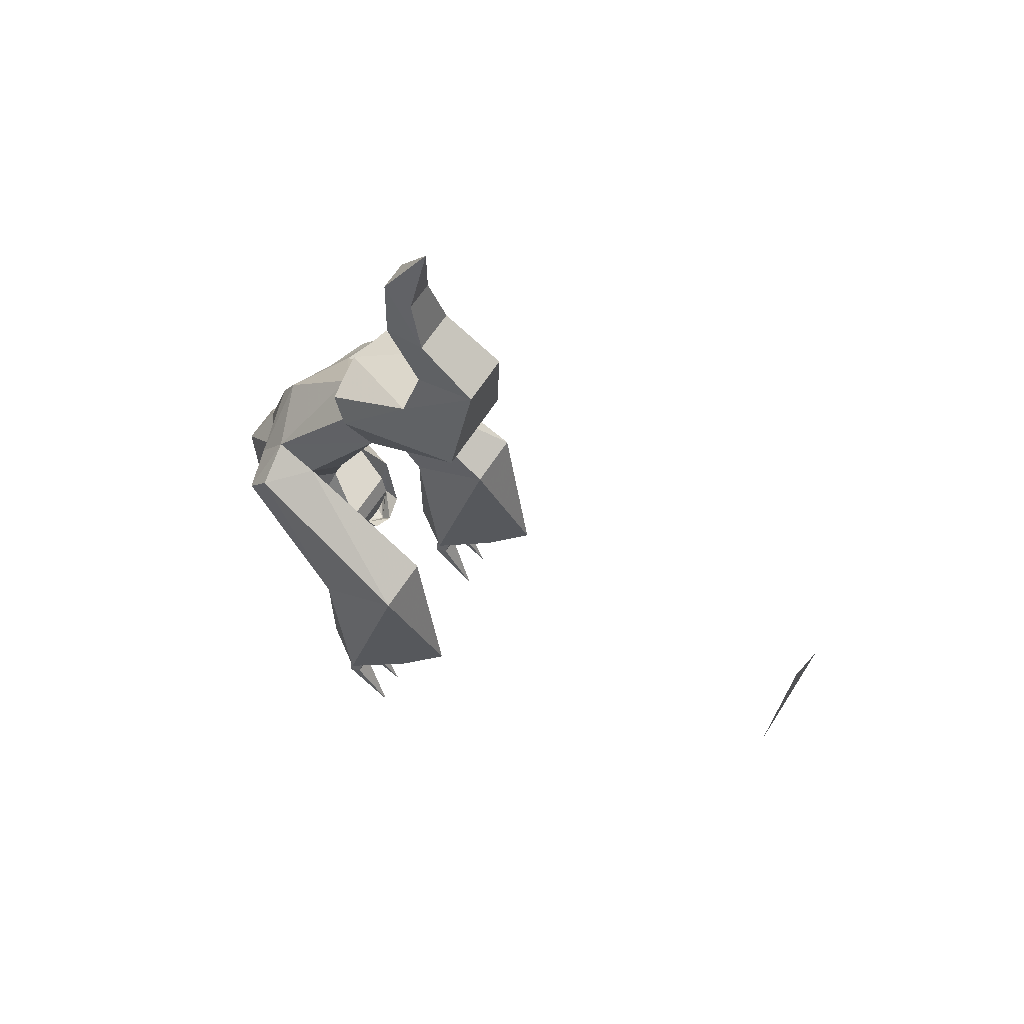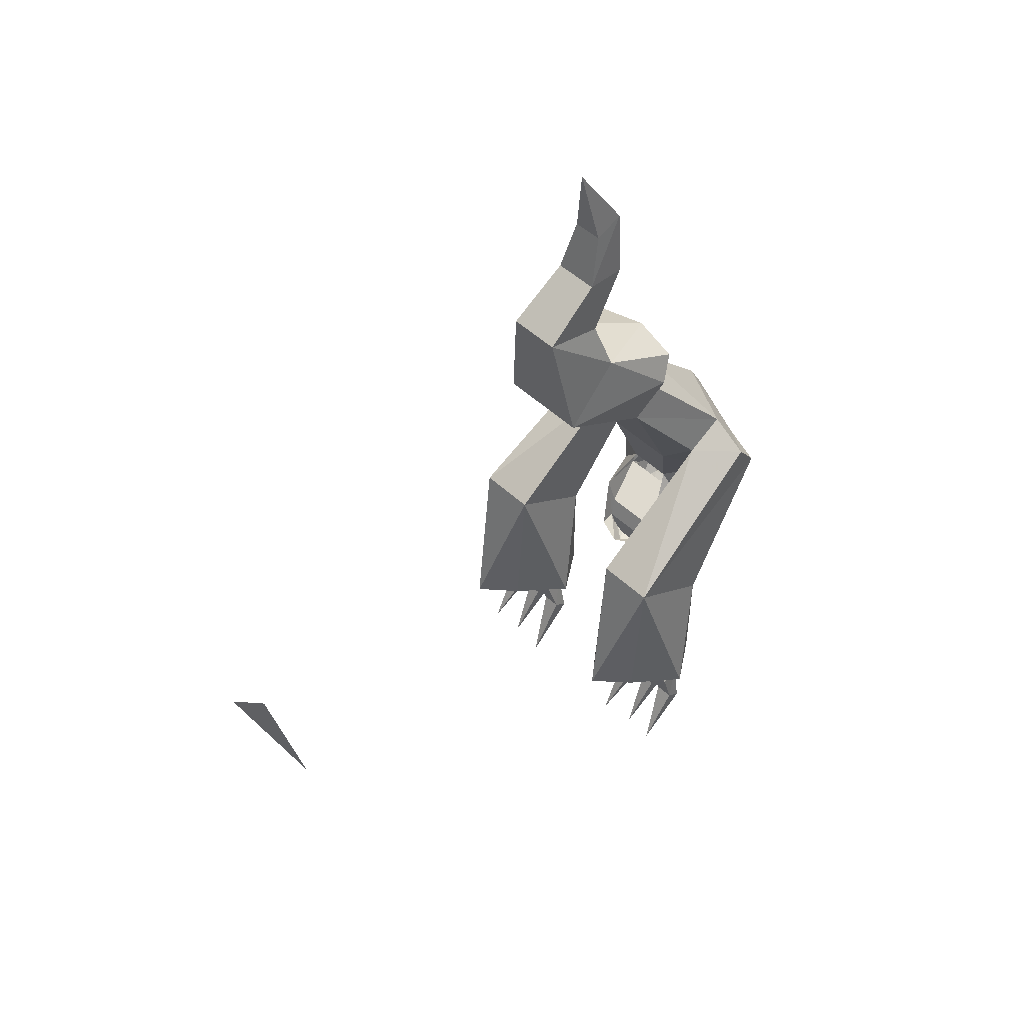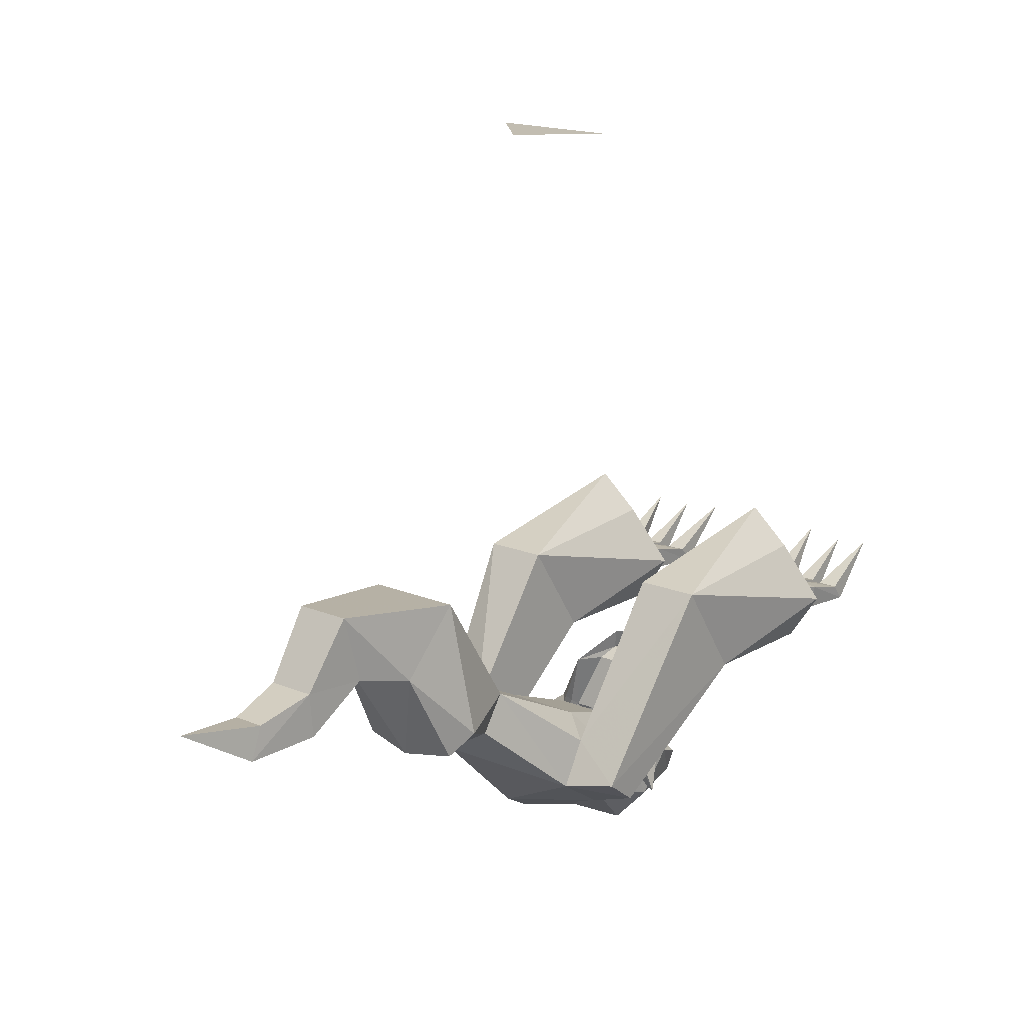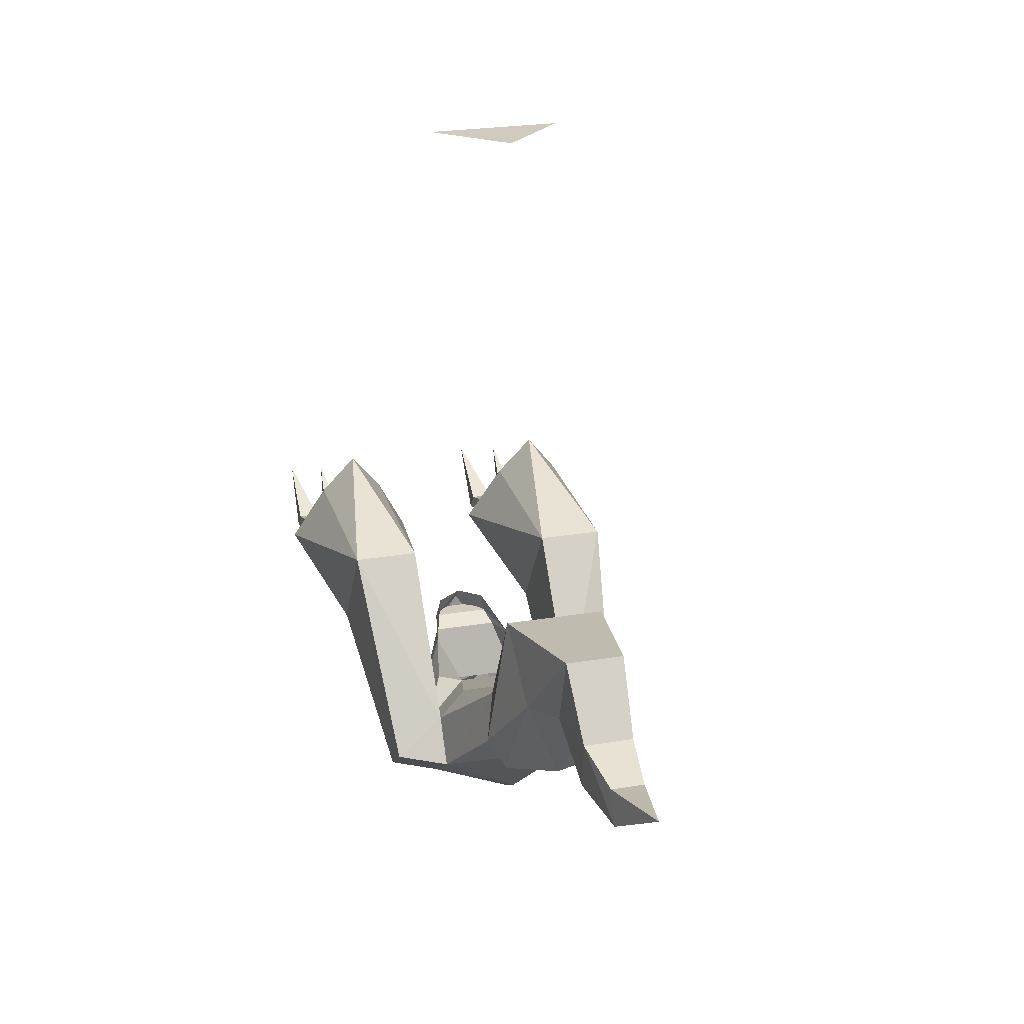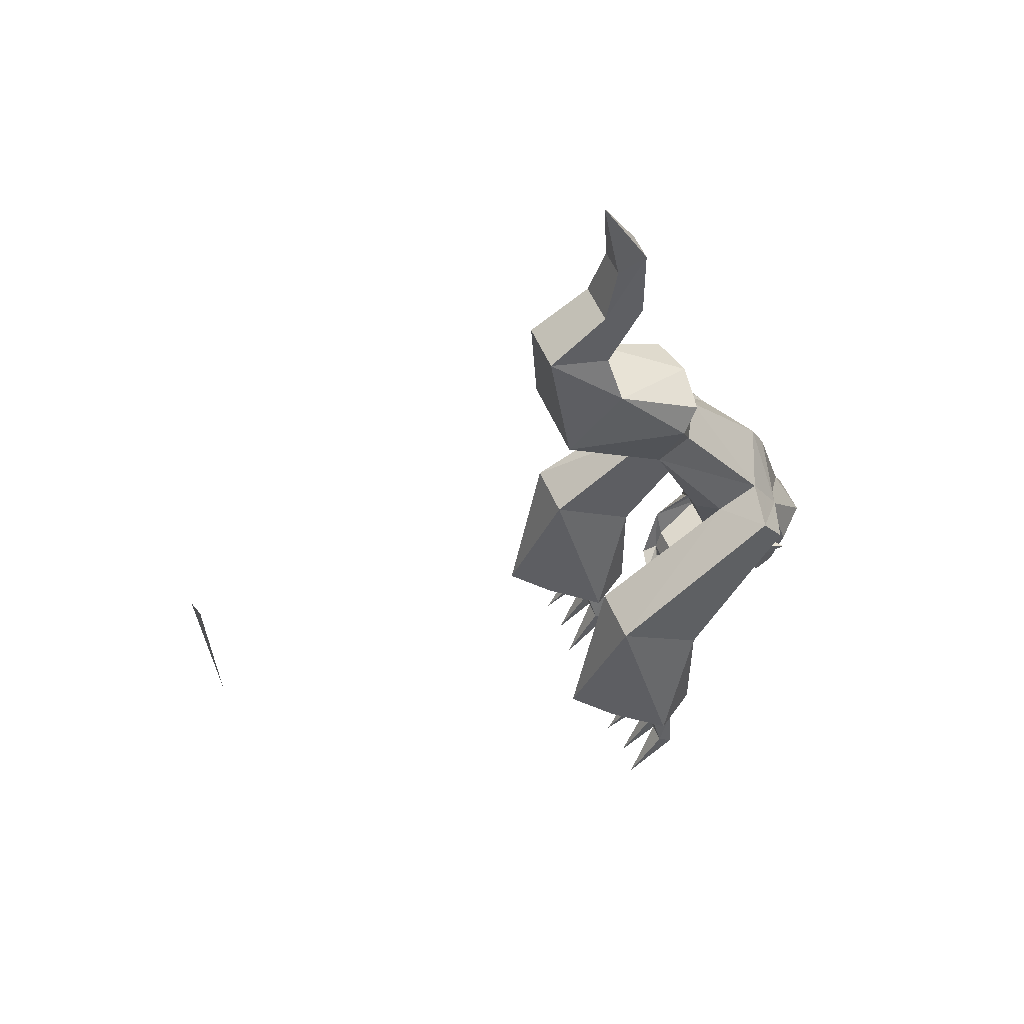
<metadata>
{"format":"obj","ext":"obj","renderer":"f3d","projection":"perspective","resolution":1024,"background":"white","views":[{"elev":63.4,"azim":122.5,"up":"+Z"},{"elev":50.9,"azim":-134.7,"up":"+Z"},{"elev":17.0,"azim":40.1,"up":"+Y"},{"elev":23.4,"azim":-16.1,"up":"+Y"},{"elev":52.9,"azim":-112.1,"up":"+Z"}]}
</metadata>
<code>
v 0.2344 -1.344 -0.09375
v 0.1406 -1.375 -0.09375
v 0.1406 -1.297 -0.1641
v 0.1406 -1.125 -0.375
v 0.2656 -1.125 -0.375
v 0.2344 -1.297 -0.03125
v 0.1406 -1.312 0
v 0 -1.375 0.01562
v 0 -1.406 -0.03906
v 0.08594 -1.398 -0.1719
v 0.1016 -1.336 -0.2812
v 0.08594 -1.25 -0.2734
v 0.04688 -1.242 -0.2266
v 0.07812 -1.195 -0.09375
v 0.1406 -1.227 -0.04688
v 0.1406 -0.9375 -0.25
v 0.07812 -1.031 -0.625
v 0.1406 -1.125 -0.625
v 0.2656 -1.125 -0.625
v 0.3281 -1.031 -0.625
v 0.2656 -0.9375 -0.25
v 0.07812 -1.086 0.1328
v 0.07812 -1.156 0.1797
v 0 -1.203 0.1953
v -0.1406 -1.312 0
v -0.1406 -1.375 -0.09375
v -0.08594 -1.398 -0.1719
v 0 -1.461 -0.2031
v 0.04688 -1.508 -0.2969
v 0.1016 -1.445 -0.3203
v 0.1016 -1.398 -0.2969
v 0.1406 -1.422 -0.2969
v 0.1172 -1.336 -0.2812
v 0.1016 -1.281 -0.3203
v 0.07812 -1.18 -0.3125
v 0.2031 -0.8359 -0.5625
v 0.1406 -0.9141 -0.5859
v 0.1719 -0.9375 -0.5859
v 0.1406 -1.047 -0.625
v 0.1641 -1.094 -0.625
v 0.2422 -1.094 -0.625
v 0.2656 -1.047 -0.625
v 0.2656 -0.9141 -0.5859
v 0.2422 -0.9375 -0.5859
v 0.2031 -0.9141 -0.5859
v 0.1875 -1.047 -0.5938
v 0.1875 -1.062 -0.5938
v 0.2266 -1.062 -0.5938
v 0.2266 -1.047 -0.5938
v -0.07812 -1.086 0.1328
v -0.09375 -0.8516 0.2969
v 0.09375 -0.8516 0.2969
v 0.125 -1.117 0.2656
v 0.1016 -1.156 0.3125
v 0 -1.172 0.3281
v -0.1016 -1.156 0.3125
v -0.125 -1.117 0.2656
v -0.07812 -1.156 0.1797
v -0.1406 -1.227 -0.04688
v -0.2344 -1.297 -0.03125
v -0.2344 -1.344 -0.09375
v -0.1406 -1.297 -0.1641
v -0.1016 -1.336 -0.2812
v -0.1016 -1.398 -0.2969
v -0.1016 -1.445 -0.3203
v -0.04688 -1.508 -0.2969
v 0 -1.461 -0.4375
v 0.07031 -1.438 -0.4453
v 0.1016 -1.367 -0.3906
v 0.1016 -1.344 -0.3438
v 0.1172 -1.344 -0.3438
v 0.1016 -1.32 -0.3438
v 0.1016 -1.297 -0.3438
v 0.0625 -1.188 -0.375
v 0.05469 -1.172 -0.4141
v 0.04688 -1.133 -0.4062
v 0 -1.125 -0.4297
v 0 -1.148 -0.4531
v -0.05469 -1.172 -0.4141
v -0.04688 -1.133 -0.4062
v -0.07812 -1.18 -0.3125
v -0.0625 -1.188 -0.375
v -0.1016 -1.297 -0.3438
v -0.1016 -1.281 -0.3203
v -0.08594 -1.25 -0.2734
v -0.04688 -1.242 -0.2266
v -0.07812 -1.195 -0.09375
v -0.1406 -1.125 -0.375
v -0.1406 -0.9375 -0.25
v -0.2656 -0.9375 -0.25
v -0.2656 -1.125 -0.375
v 0.2812 -0.9766 -0.8828
v 0.25 -1.047 -0.7578
v 0.2891 -1.047 -0.7578
v 0.2891 -1.078 -0.7812
v 0.2578 -1.078 -0.7812
v 0.2344 -1.078 -0.6953
v 0.2344 -1.031 -0.7031
v 0.2812 -1.031 -0.6875
v 0.2734 -1.078 -0.6875
v 0.1875 -1.078 -0.6953
v 0.1953 -1.078 -0.7891
v 0.2266 -1.078 -0.7891
v 0.2266 -1.047 -0.7656
v 0.1875 -1.031 -0.6953
v 0.1953 -1.047 -0.7656
v 0.2109 -0.9844 -0.8906
v 0.125 -1.047 -0.7578
v 0.1641 -1.047 -0.7578
v 0.1328 -0.9766 -0.8984
v 0.125 -1.078 -0.7812
v 0.1484 -1.078 -0.6875
v 0.1406 -1.031 -0.6875
v 0.1875 -1.031 -0.7031
v 0.1641 -1.078 -0.7812
v 0.1875 -1.031 -0.5938
v 0.2266 -1.031 -0.5938
v -0.2891 -1.047 -0.7578
v -0.25 -1.047 -0.7578
v -0.2812 -0.9766 -0.8828
v -0.2891 -1.078 -0.7812
v -0.2734 -1.078 -0.6875
v -0.2812 -1.031 -0.6875
v -0.2344 -1.031 -0.7031
v -0.2578 -1.078 -0.7812
v -0.2344 -1.078 -0.6953
v -0.1875 -1.062 -0.5938
v -0.2266 -1.062 -0.5938
v -0.2266 -1.031 -0.5938
v -0.1875 -1.031 -0.5938
v -0.1875 -1.031 -0.7031
v -0.1406 -1.031 -0.6875
v -0.125 -1.047 -0.7578
v -0.1641 -1.047 -0.7578
v -0.1875 -1.078 -0.6953
v -0.1641 -1.078 -0.7812
v -0.1484 -1.078 -0.6875
v -0.2266 -1.078 -0.7891
v -0.1953 -1.078 -0.7891
v -0.1875 -1.031 -0.6953
v -0.1953 -1.047 -0.7656
v -0.2266 -1.047 -0.7656
v -0.2109 -0.9844 -0.8906
v -0.1328 -0.9766 -0.8984
v -0.125 -1.078 -0.7812
v 0.03125 -1.039 0.7656
v 0.03125 -0.9766 0.7422
v 0 -0.9531 0.9062
v -0.03125 -1.039 0.7656
v -0.04688 -1.031 0.625
v 0.04688 -1.031 0.625
v 0.04688 -0.9453 0.6328
v -0.03125 -0.9766 0.7422
v -0.04688 -0.9453 0.6328
v -0.05469 -0.9531 0.5078
v 0.05469 -0.9531 0.5078
v 0.05469 -0.8203 0.5469
v -0.05469 -0.8203 0.5469
v -0.08594 -0.9766 0.4062
v 0.08594 -0.9766 0.4062
v -0.1641 -1.094 -0.625
v -0.1406 -1.047 -0.625
v -0.07812 -1.031 -0.625
v -0.1406 -1.125 -0.625
v -0.2422 -1.094 -0.625
v -0.1875 -1.047 -0.5938
v -0.1719 -0.9375 -0.5859
v -0.1406 -0.9141 -0.5859
v -0.2656 -1.125 -0.625
v -0.2656 -1.047 -0.625
v -0.2266 -1.047 -0.5938
v -0.2031 -0.9141 -0.5859
v -0.2031 -0.8359 -0.5625
v -0.2656 -0.9141 -0.5859
v -0.3281 -1.031 -0.625
v -0.2344 -0.9375 -0.5859
v -0.04688 -1.172 -0.4297
v -0.05469 -1.195 -0.4219
v -0.01562 -1.172 -0.4531
v -0.03125 -1.172 -0.4453
v -0.03906 -1.203 -0.4375
v 0 -1.172 -0.4531
v -0.007812 -1.203 -0.4531
v 0.01562 -1.172 -0.4531
v 0.007812 -1.203 -0.4531
v 0.04688 -1.172 -0.4297
v 0.03125 -1.172 -0.4453
v 0.02344 -1.203 -0.4453
v -0.02344 -1.203 -0.4453
v 0.03906 -1.203 -0.4375
v 0.05469 -1.195 -0.4219
v -0.1172 -1.336 -0.2812
v -0.1406 -1.422 -0.2969
v -0.1172 -1.344 -0.3438
v -0.1016 -1.344 -0.3438
v -0.1016 -1.367 -0.3906
v -0.07031 -1.438 -0.4453
v 0 -1.438 -0.4453
v 0.03125 -1.406 -0.4688
v 0.08594 -1.391 -0.4453
v 0.07812 -1.367 -0.4219
v 0.08594 -1.312 -0.4219
v 0.1016 -1.32 -0.3672
v -0.1016 -1.32 -0.3438
v -0.1016 -1.32 -0.3672
v -0.0625 -1.258 -0.3906
v -0.08594 -1.312 -0.4219
v 0.0625 -1.258 -0.3906
v 0.07031 -1.258 -0.375
v 0.0625 -1.227 -0.3828
v -0.01562 -1.289 -0.4453
v -0.0625 -1.336 -0.4375
v -0.07812 -1.367 -0.4219
v -0.08594 -1.391 -0.4453
v -0.03125 -1.406 -0.4688
v 0 -1.391 -0.4609
v 0.03125 -1.391 -0.4453
v 0.05469 -1.367 -0.4375
v 0.0625 -1.336 -0.4375
v 0.01562 -1.289 -0.4453
v 0.007812 -1.359 -0.4453
v 0 -1.344 -0.4688
v 0 -1.305 -0.5
v 0.03906 -1.359 -0.4453
v -0.007812 -1.359 -0.4453
v -0.03906 -1.359 -0.4453
v -0.03125 -1.391 -0.4453
v -0.05469 -1.367 -0.4375
v 0 -1.25 -0.4375
v 0.007812 -1.211 -0.4375
v 0.01562 -1.25 -0.4375
v 0 -1.289 -0.4453
v -0.01562 -1.25 -0.4375
v -0.007812 -1.211 -0.4375
v 0.02344 -1.211 -0.4297
v 0.03125 -1.25 -0.4219
v 0.04688 -1.25 -0.4062
v 0.03906 -1.211 -0.4141
v 0.05469 -1.219 -0.3984
v -0.03125 -1.25 -0.4219
v -0.02344 -1.211 -0.4297
v -0.04688 -1.25 -0.4062
v -0.03906 -1.211 -0.4141
v -0.05469 -1.219 -0.3984
v -0.07031 -1.258 -0.375
v -0.0625 -1.227 -0.3828
v 0.125 0 -0.125
v -0.125 0 -0.125
v 0 0 0
f 1 2 3
f 1 3 4
f 1 4 5
f 1 5 6
f 1 6 7
f 1 7 2
f 2 7 8
f 2 8 9
f 2 9 10
f 2 10 3
f 3 13 14
f 3 14 15
f 3 15 16
f 3 16 4
f 4 16 17
f 4 17 18
f 4 18 5
f 5 18 19
f 5 19 20
f 5 20 21
f 5 21 6
f 6 21 15
f 6 15 7
f 7 15 22
f 7 22 23
f 7 23 24
f 7 24 8
f 8 24 25
f 8 25 26
f 8 26 9
f 9 26 27
f 21 16 15
f 16 21 36
f 16 36 37
f 16 37 17
f 17 37 38
f 17 38 39
f 17 39 18
f 18 39 40
f 18 40 19
f 19 40 41
f 19 41 20
f 20 41 42
f 20 42 43
f 20 43 21
f 21 43 36
f 36 43 44
f 36 44 45
f 36 45 37
f 37 45 38
f 42 44 43
f 15 14 22
f 22 14 50
f 22 50 51
f 22 51 52
f 22 52 53
f 22 53 23
f 23 53 24
f 24 53 54
f 24 54 55
f 24 55 56
f 24 56 57
f 24 57 58
f 24 58 25
f 25 58 50
f 25 50 59
f 25 59 60
f 25 60 26
f 26 60 61
f 26 61 62
f 26 62 27
f 86 62 87
f 86 87 13
f 13 87 14
f 14 87 50
f 50 87 59
f 59 87 62
f 59 62 88
f 59 88 89
f 59 89 90
f 59 90 60
f 60 90 61
f 61 90 91
f 61 91 88
f 61 88 62
f 146 147 148
f 146 148 149
f 146 149 150
f 146 150 151
f 146 151 152
f 146 152 147
f 147 152 153
f 147 153 148
f 148 153 149
f 149 153 154
f 149 154 150
f 150 154 155
f 150 155 151
f 151 155 156
f 151 156 152
f 152 156 157
f 152 157 154
f 152 154 153
f 157 158 154
f 154 158 155
f 155 158 159
f 155 159 156
f 156 159 160
f 156 160 157
f 157 160 52
f 157 52 158
f 158 52 51
f 158 51 159
f 159 51 57
f 159 57 56
f 159 56 55
f 159 55 160
f 160 55 54
f 160 54 53
f 160 53 52
f 51 50 57
f 57 50 58
f 161 162 163
f 161 163 164
f 161 164 165
f 162 167 168
f 162 168 163
f 163 168 89
f 163 89 88
f 163 88 164
f 164 88 169
f 164 169 165
f 165 169 170
f 167 172 173
f 167 173 168
f 168 173 89
f 89 173 90
f 90 173 174
f 90 174 175
f 90 175 91
f 91 175 169
f 91 169 88
f 169 175 170
f 170 175 176
f 175 174 176
f 176 174 172
f 172 174 173
f 247 248 249
f 3 10 11
f 3 11 12
f 3 12 13
f 9 27 28
f 9 28 10
f 10 28 29
f 10 29 30
f 10 30 31
f 10 31 11
f 27 62 63
f 27 63 64
f 27 64 65
f 27 65 66
f 27 66 28
f 28 66 29
f 29 66 67
f 30 69 70
f 30 70 31
f 86 85 62
f 62 85 63
f 64 195 65
f 65 195 196
f 69 203 70
f 70 203 72
f 204 205 195
f 204 83 205
f 205 196 195
f 73 72 203
f 11 31 32
f 11 32 33
f 11 33 34
f 11 34 12
f 12 34 35
f 12 35 13
f 29 67 68
f 29 68 30
f 30 68 69
f 31 70 71
f 31 71 32
f 32 71 33
f 33 71 72
f 33 72 73
f 33 73 34
f 34 73 35
f 35 73 74
f 35 74 75
f 35 75 76
f 76 75 77
f 77 75 78
f 77 78 79
f 77 79 80
f 80 79 81
f 81 79 82
f 81 82 83
f 81 83 84
f 81 84 85
f 81 85 86
f 92 93 94
f 92 94 95
f 92 95 96
f 92 96 93
f 93 96 97
f 93 97 98
f 93 98 94
f 94 98 99
f 94 99 95
f 95 99 100
f 95 100 96
f 96 100 97
f 97 100 47
f 97 47 101
f 97 101 102
f 97 102 103
f 97 103 98
f 98 103 104
f 98 104 105
f 105 104 106
f 105 106 101
f 101 106 102
f 102 106 107
f 102 107 103
f 103 107 104
f 104 107 106
f 108 109 110
f 108 110 111
f 108 111 112
f 108 112 113
f 108 113 109
f 109 113 114
f 109 114 115
f 109 115 110
f 110 115 111
f 111 115 101
f 111 101 112
f 112 101 47
f 112 47 116
f 112 116 113
f 113 116 114
f 114 116 98
f 98 116 99
f 99 116 117
f 99 117 100
f 100 117 48
f 100 48 47
f 114 101 115
f 118 119 120
f 118 120 121
f 118 121 122
f 118 122 123
f 118 123 119
f 119 123 124
f 119 124 125
f 119 125 120
f 120 125 121
f 121 125 126
f 121 126 122
f 122 126 127
f 122 127 128
f 122 128 129
f 122 129 123
f 123 129 130
f 123 130 124
f 124 130 131
f 131 130 132
f 131 132 133
f 131 133 134
f 131 134 135
f 135 134 136
f 135 136 137
f 135 137 127
f 135 127 126
f 135 126 138
f 135 138 139
f 135 139 140
f 140 139 141
f 140 141 124
f 124 141 142
f 124 142 126
f 124 126 125
f 142 141 143
f 142 143 138
f 142 138 126
f 141 139 143
f 143 139 138
f 144 134 133
f 144 133 145
f 144 145 136
f 144 136 134
f 145 133 132
f 145 132 137
f 145 137 136
f 137 130 127
f 130 137 132
f 78 177 79
f 78 179 180
f 78 180 177
f 78 182 179
f 182 78 184
f 75 186 78
f 78 186 187
f 78 187 184
f 63 85 84
f 63 84 192
f 63 192 193
f 63 193 64
f 64 193 194
f 64 194 195
f 65 196 197
f 65 197 66
f 66 197 67
f 67 197 198
f 67 198 68
f 68 198 199
f 68 199 200
f 68 200 69
f 69 200 201
f 69 201 202
f 69 202 203
f 70 72 72
f 70 72 71
f 204 195 204
f 204 204 83
f 205 83 206
f 205 206 207
f 205 207 196
f 73 203 208
f 73 208 209
f 206 211 207
f 207 211 212
f 207 212 213
f 207 213 196
f 196 213 214
f 196 214 197
f 197 214 215
f 197 215 198
f 198 215 216
f 198 216 199
f 199 216 217
f 199 217 200
f 200 217 201
f 201 219 202
f 202 219 220
f 202 220 208
f 202 208 203
f 221 216 222
f 221 222 223
f 221 223 220
f 221 220 219
f 221 217 216
f 222 216 225
f 222 225 223
f 223 225 211
f 211 225 212
f 213 227 214
f 214 227 215
f 215 227 216
f 216 227 225
f 229 231 232
f 229 232 233
f 231 236 232
f 232 236 237
f 232 237 208
f 232 208 220
f 240 233 232
f 240 232 242
f 206 242 232
f 206 232 211
f 245 206 83
f 73 72 72
f 193 192 194
f 194 192 204
f 194 204 195
f 204 192 83
f 83 192 84
f 38 45 46
f 38 46 39
f 39 46 40
f 40 46 47
f 40 47 41
f 41 47 48
f 41 48 42
f 42 48 49
f 42 49 44
f 49 46 45
f 49 45 44
f 161 165 128
f 161 128 127
f 161 127 162
f 162 127 166
f 162 166 167
f 165 170 171
f 165 171 128
f 170 176 171
f 171 176 172
f 171 172 166
f 166 172 167
f 212 226 227
f 212 227 228
f 219 218 217
f 219 217 224
f 79 177 178
f 177 180 181
f 179 182 183
f 182 184 185
f 184 187 188
f 179 189 180
f 186 190 187
f 75 191 186
f 209 208 210
f 229 230 231
f 229 233 234
f 231 235 236
f 236 238 237
f 239 208 237
f 240 241 233
f 240 242 243
f 242 206 244
f 245 246 206
f 177 180 179
f 177 179 182
f 177 182 184
f 177 184 187
f 177 187 186
f 177 186 75
f 177 75 79
f 79 75 74
f 79 74 82
f 82 74 73
f 82 73 83
f 201 217 218
f 201 218 219
f 221 219 224
f 221 224 217
f 212 225 226
f 212 228 213
f 213 228 227
f 225 227 226

</code>
